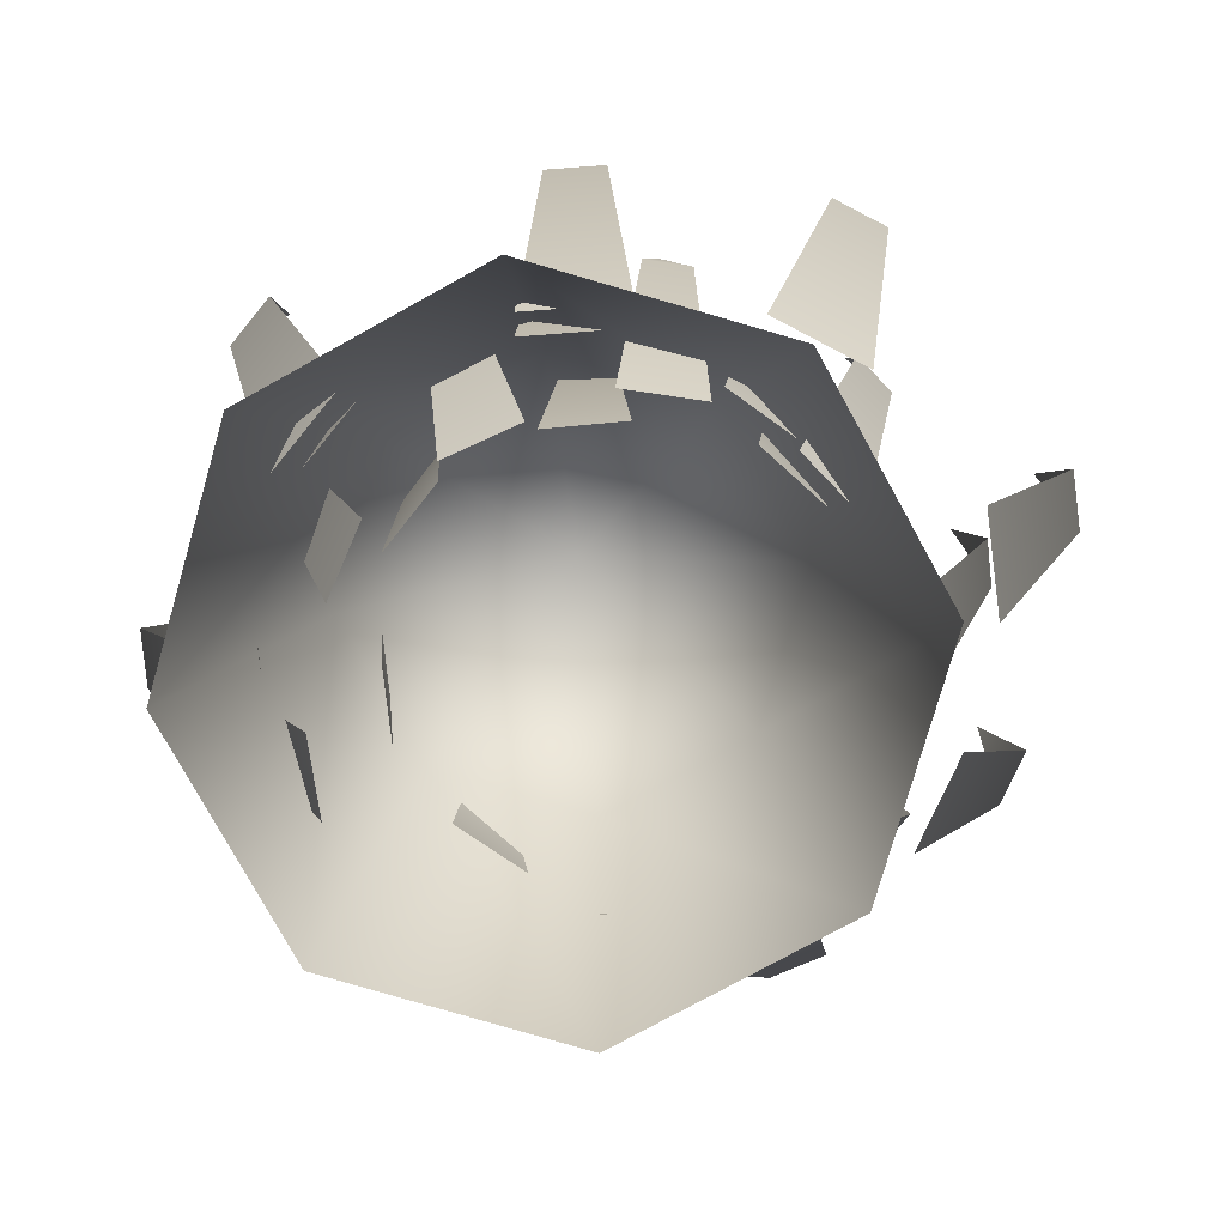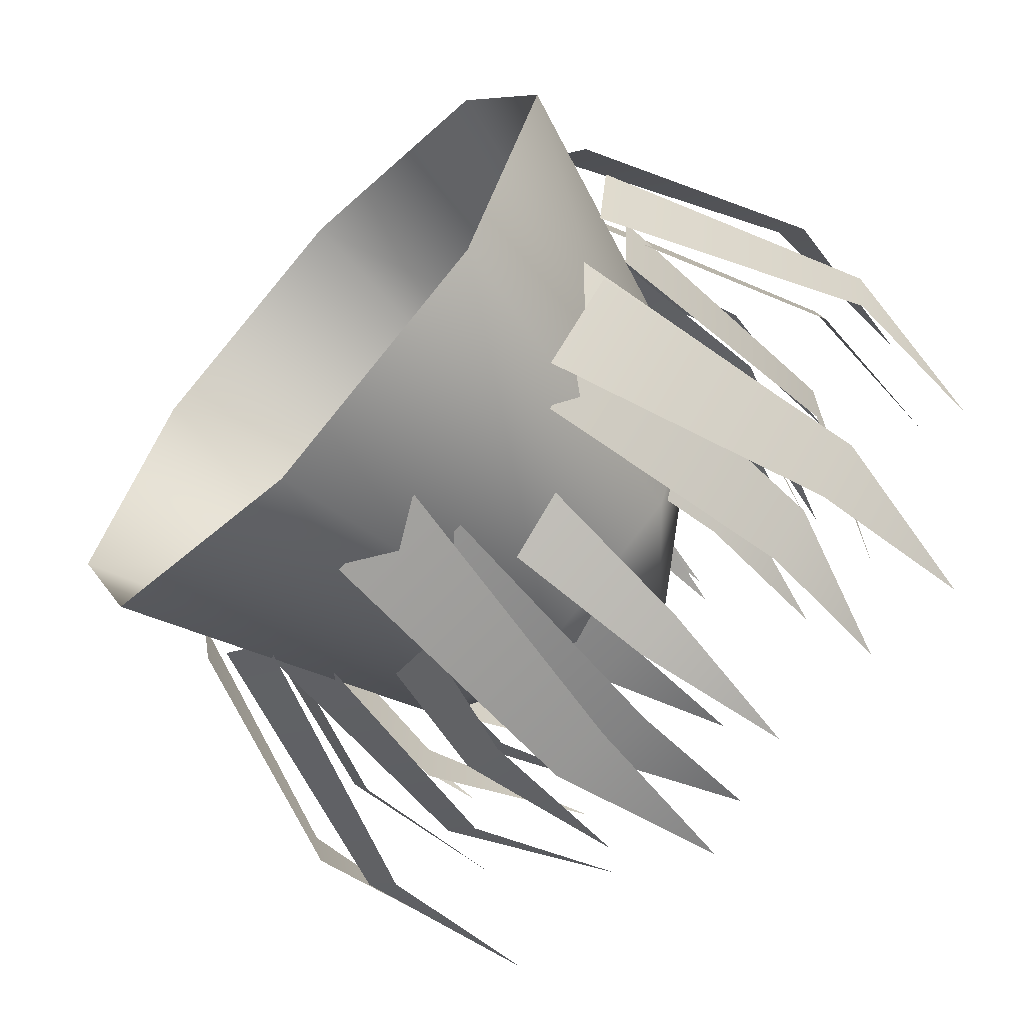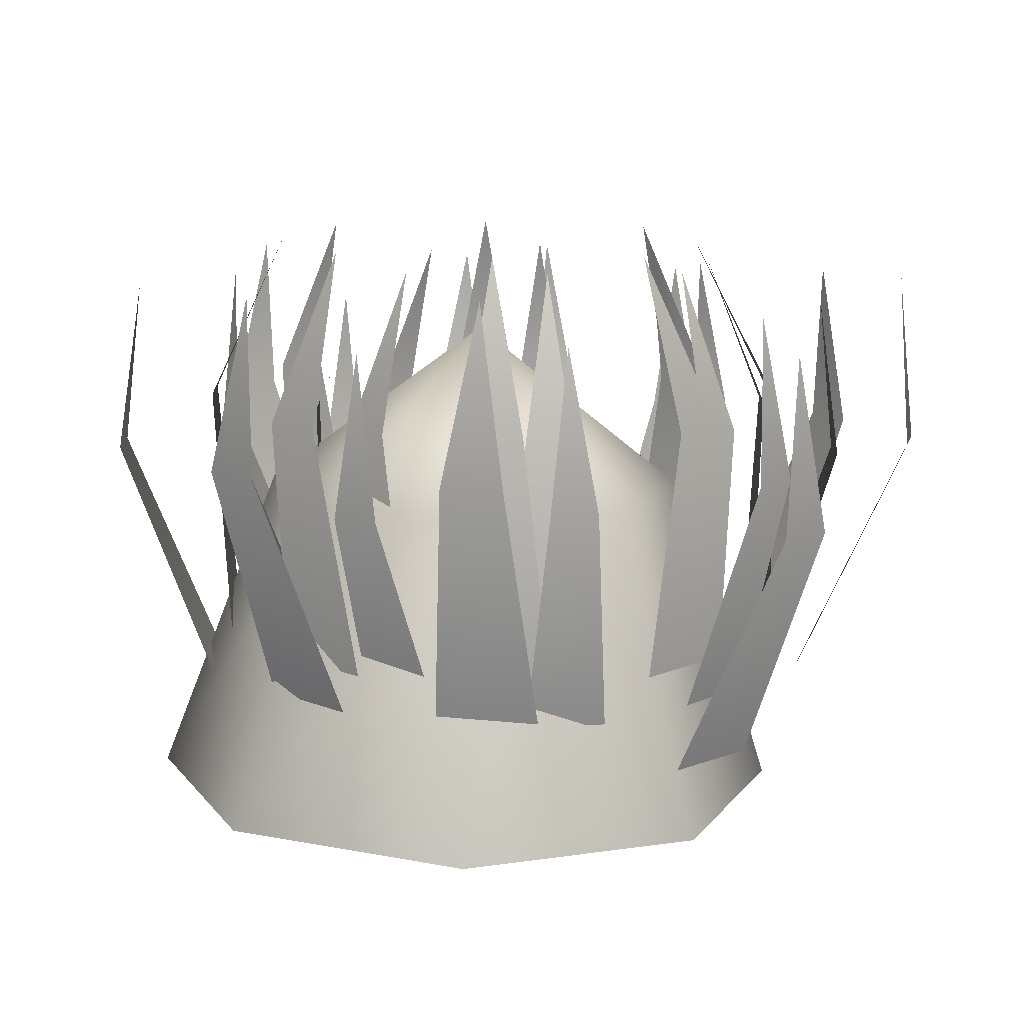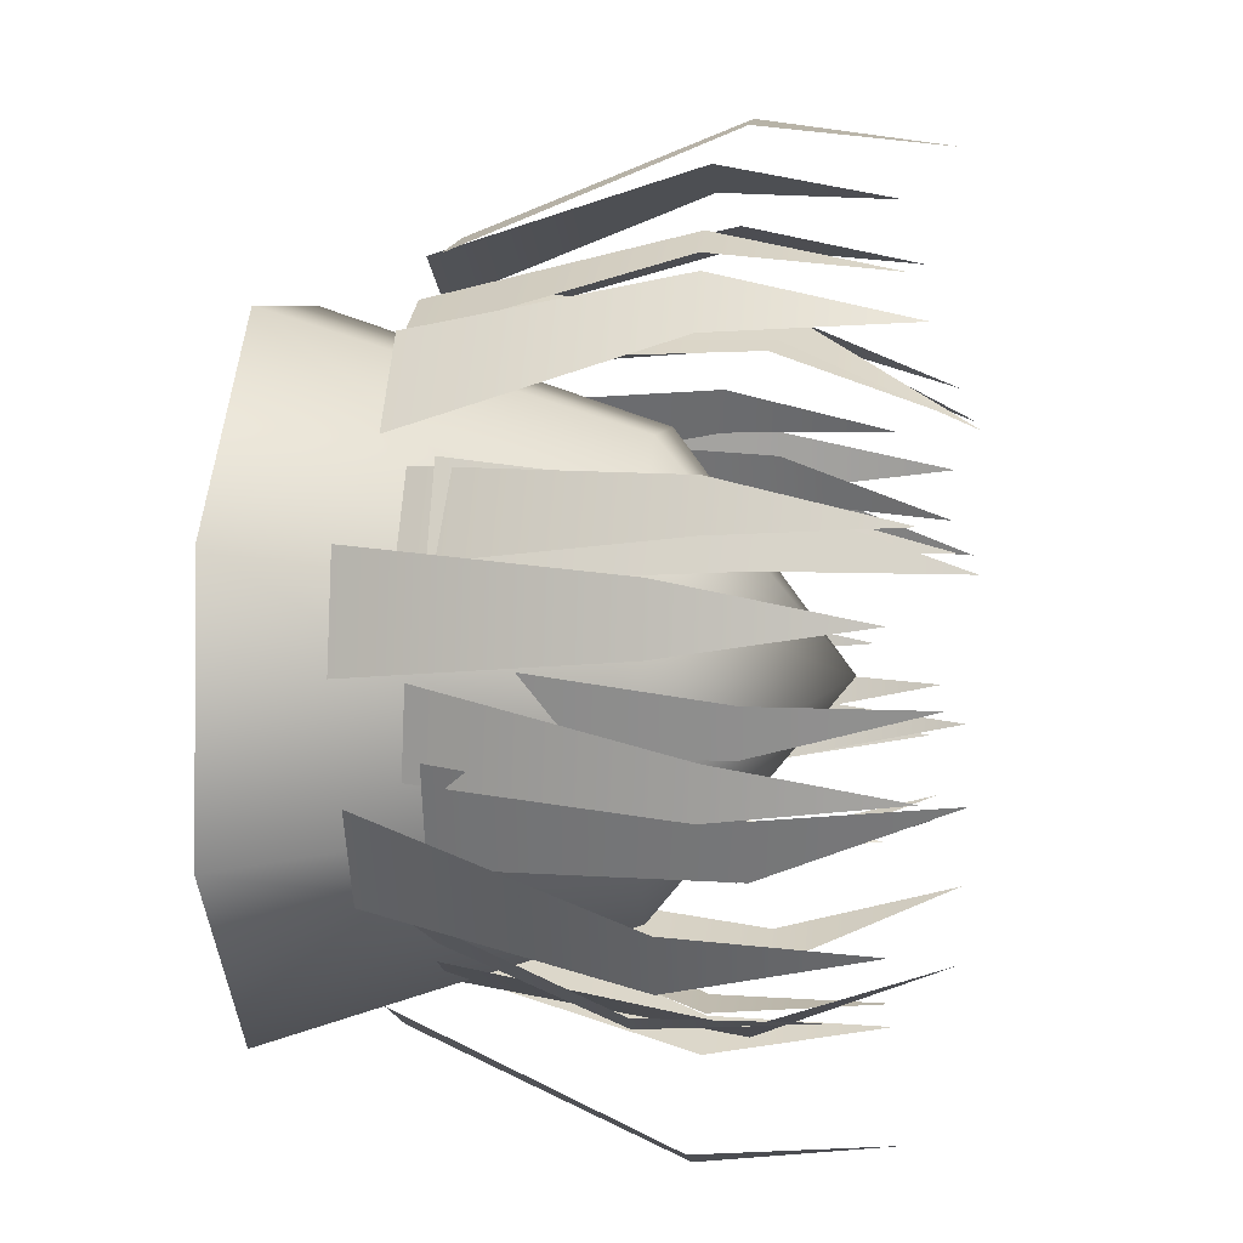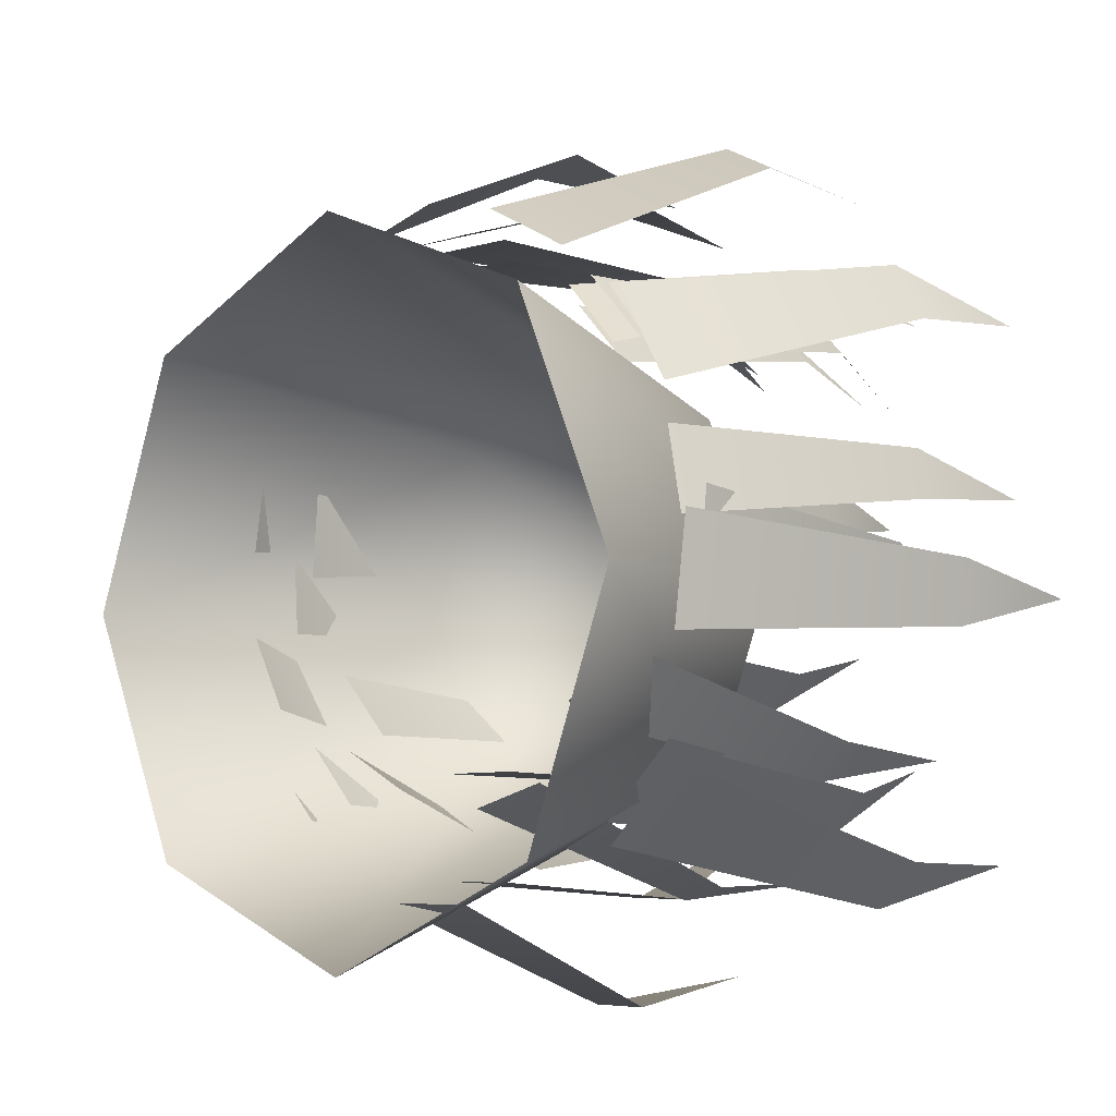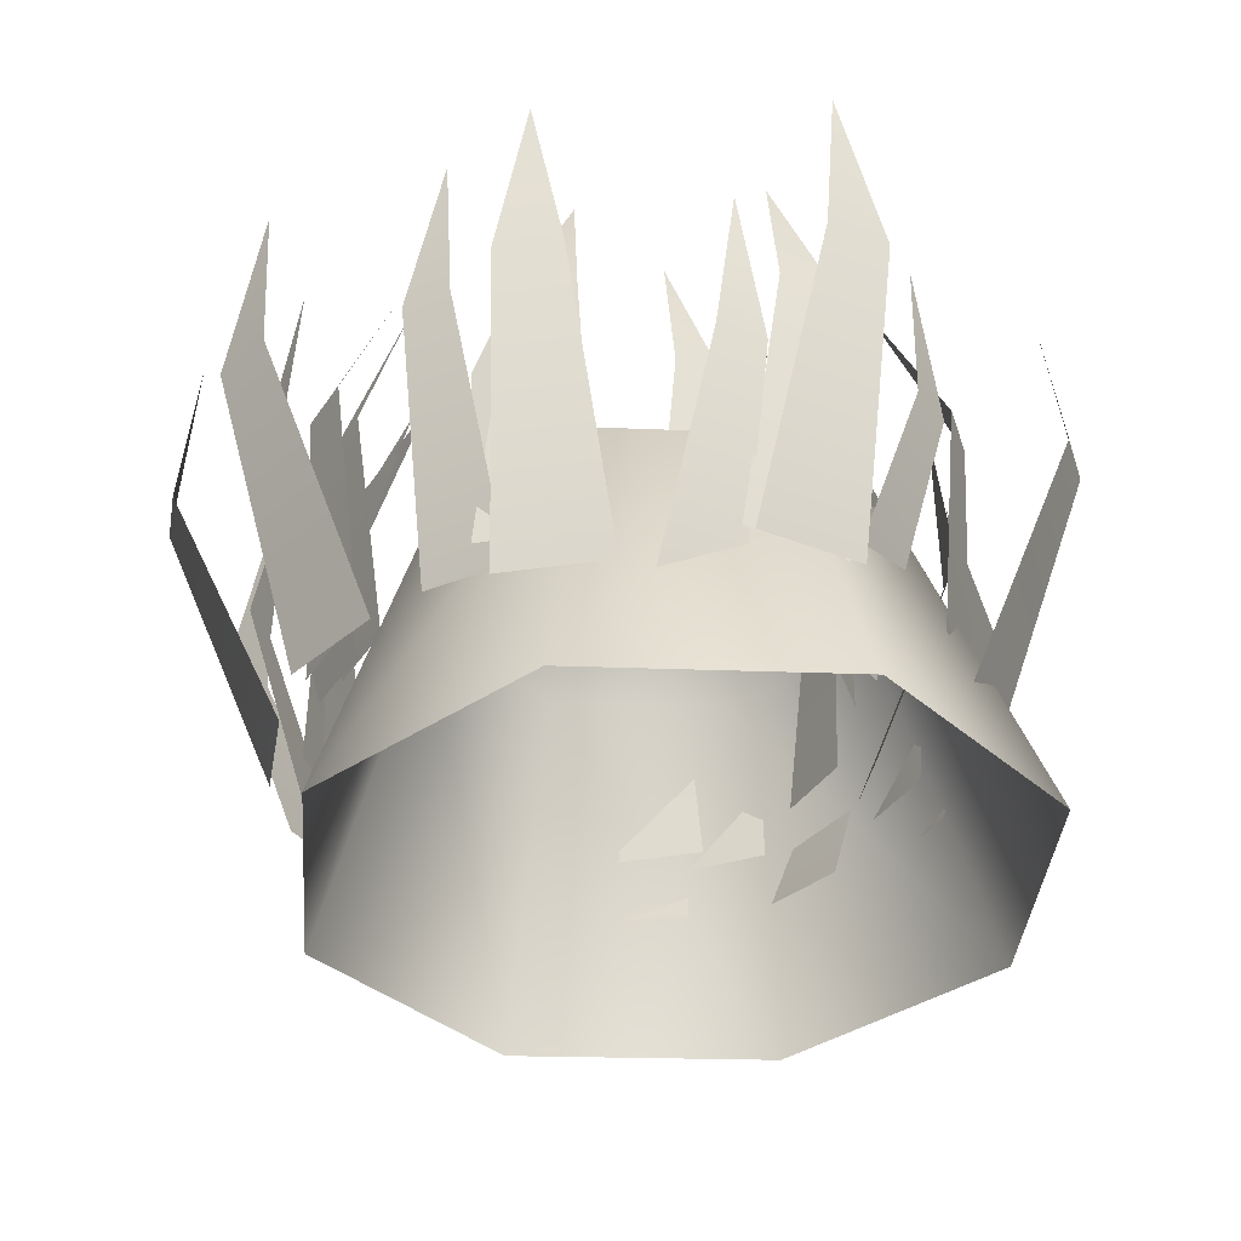
<metadata>
{"format":"obj","ext":"obj","renderer":"f3d","projection":"perspective","resolution":1024,"background":"white","views":[{"elev":-77.3,"azim":51.5,"up":"+Z"},{"elev":-66.0,"azim":-133.1,"up":"+Y"},{"elev":11.9,"azim":89.3,"up":"+Z"},{"elev":28.5,"azim":-83.7,"up":"+Y"},{"elev":-6.6,"azim":-135.2,"up":"+Y"},{"elev":-35.9,"azim":-72.1,"up":"+Z"}]}
</metadata>
<code>
v  0.8534 1.043 -0.0969
v  1.119 0.7683 -0.0897
v  1.346 1.122 0.8315
v  1.191 1.283 0.8273
v  1.219 1.171 1.476
v  -1.178 -0.2018 -0.0092
v  -1.237 0.1759 -0.0191
v  -1.612 0.0618 0.9144
v  -1.578 -0.1584 0.9201
v  -1.527 -0.0209 1.562
v  1.192 -0.0267 -0.4447
v  0.8243 0.8605 -0.4679
v  0.5321 0.6074 0.7652
v  0.7747 0.0219 0.7805
v  -0.0631 1.228 -0.4775
v  -0.0537 0.85 0.7588
v  -0.9506 0.8605 -0.4679
v  -0.6394 0.6074 0.7652
v  -1.318 -0.0267 -0.4447
v  -0.8821 0.0219 0.7805
v  -0.9506 -0.9139 -0.4215
v  -0.6394 -0.5637 0.7959
v  -0.0631 -1.281 -0.4118
v  -0.0537 -0.8062 0.8022
v  0.8243 -0.9139 -0.4215
v  0.5321 -0.5637 0.7959
v  -0.0537 0.0384 1.411
v  -1.181 0.5719 -0.0543
v  -0.9957 0.9059 -0.063
v  -1.377 1.051 0.8637
v  -1.486 0.8563 0.8688
v  -1.371 0.9371 1.512
v  -0.837 -0.8623 0.0616
v  -1.113 -0.5976 0.0547
v  -1.327 -0.9112 0.9933
v  -1.166 -1.066 0.9974
v  -1.199 -0.9218 1.639
v  0.1487 -1.046 0.0022
v  -0.2334 -1.052 0.0024
v  -0.1479 -1.418 0.9424
v  0.075 -1.415 0.9423
v  -0.0374 -1.331 1.586
v  0.9128 -0.4784 0.0766
v  0.6536 -0.7592 0.084
v  0.9958 -0.9423 1.019
v  1.147 -0.7785 1.015
v  1.021 -0.7967 1.661
v  1.215 0.2493 0.1199
v  1.142 -0.1257 0.1297
v  1.542 -0.0985 1.059
v  1.585 0.1202 1.054
v  1.496 0.041 1.702
v  0.0632 1.372 0.0911
v  0.4336 1.278 0.0936
v  0.4534 1.702 1.013
v  0.2374 1.757 1.012
v  0.3284 1.679 1.659
v  -0.6603 1.097 0.0212
v  -0.3231 1.277 0.0165
v  -0.578 1.61 0.9383
v  -0.7747 1.505 0.941
v  -0.6439 1.513 1.587
v  0.1487 -0.9731 0.2081
v  -0.2334 -0.9788 0.2088
v  -0.1479 -1.04 1.161
v  0.075 -1.037 1.161
v  -0.0374 -0.7459 1.784
v  -0.694 -0.7849 0.1943
v  -0.9701 -0.5207 0.1903
v  -0.9932 -0.6754 1.143
v  -0.8322 -0.8295 1.145
v  -0.7353 -0.5776 1.774
v  0.8372 -0.4248 0.1964
v  0.5775 -0.7052 0.2004
v  0.7161 -0.7433 1.151
v  0.8675 -0.5797 1.149
v  0.6029 -0.4988 1.781
v  -0.2252 1.213 0.1802
v  0.1569 1.218 0.1807
v  0.0714 1.232 1.132
v  -0.1515 1.229 1.132
v  -0.0391 0.9068 1.763
v  0.5137 0.9482 0.1721
v  0.7897 0.684 0.1749
v  0.8129 0.7914 1.124
v  0.6519 0.9455 1.122
v  0.555 0.6621 1.758
v  -0.8989 0.7449 0.1815
v  -0.6393 1.025 0.1783
v  -0.7778 1.016 1.129
v  -0.9293 0.8525 1.13
v  -0.6646 0.74 1.765
v  -1.1 -0.0997 0.197
v  -1.132 0.281 0.1927
v  -1.164 0.1694 1.146
v  -1.145 -0.0526 1.148
v  -0.8472 0.065 1.774
v  0.8922 0.3031 0.1871
v  0.8729 -0.0784 0.1924
v  0.9884 -0.0243 1.142
v  0.9997 0.1983 1.139
v  0.7346 0.087 1.773
o Plane042
g Plane042
f 1 2 3 4
f 3 5 4
f 6 7 8 9
f 8 10 9
f 11 12 13 14
f 12 15 16 13
f 15 17 18 16
f 17 19 20 18
f 19 21 22 20
f 21 23 24 22
f 23 25 26 24
f 25 11 14 26
f 13 27 14
f 16 27 13
f 18 27 16
f 20 27 18
f 22 27 20
f 24 27 22
f 26 27 24
f 14 27 26
f 28 29 30 31
f 30 32 31
f 33 34 35 36
f 35 37 36
f 38 39 40 41
f 40 42 41
f 43 44 45 46
f 45 47 46
f 48 49 50 51
f 50 52 51
f 53 54 55 56
f 55 57 56
f 58 59 60 61
f 60 62 61
f 63 64 65 66
f 65 67 66
f 68 69 70 71
f 70 72 71
f 73 74 75 76
f 75 77 76
f 78 79 80 81
f 80 82 81
f 83 84 85 86
f 85 87 86
f 88 89 90 91
f 90 92 91
f 93 94 95 96
f 95 97 96
f 98 99 100 101
f 100 102 101
v  -0.8041 -0.4585 -0.0741
v  -1.013 -0.2352 -0.0683
v  -1.199 -0.5192 0.8049
v  -1.077 -0.6495 0.8015
v  -1.098 -0.5626 1.415
v  0.8378 0.5127 0.0041
v  0.8797 0.2097 -0.0038
v  1.182 0.2928 0.8792
v  1.157 0.4695 0.8838
v  1.115 0.3576 1.492
v  0.8305 -0.1066 -0.0355
v  0.6777 -0.3716 -0.0425
v  0.9813 -0.4962 0.835
v  1.07 -0.3416 0.8391
v  0.9777 -0.4073 1.449
v  0.5727 1.045 0.0686
v  0.79 0.8302 0.0631
v  0.9654 1.075 0.9503
v  0.8386 1.2 0.9535
v  0.8629 1.083 1.562
v  -0.2141 1.205 0.0117
v  0.0918 1.205 0.0118
v  0.0278 1.496 0.9001
v  -0.1506 1.496 0.9001
v  -0.0617 1.424 1.51
v  -0.8328 0.7598 0.0843
v  -0.6218 0.9813 0.0902
v  -0.8936 1.129 0.9746
v  -1.017 0.9993 0.9712
v  -0.9153 1.01 1.583
v  -1.084 0.1808 0.128
v  -1.02 0.48 0.1359
v  -1.341 0.4597 1.016
v  -1.378 0.2851 1.011
v  -1.306 0.345 1.624
v  -0.1757 -0.7325 0.1051
v  -0.471 -0.6523 0.1071
v  -0.4922 -0.995 0.9788
v  -0.3199 -1.042 0.9777
v  -0.3918 -0.9811 1.591
v  0.4069 -0.5208 0.0379
v  0.1348 -0.6605 0.0341
v  0.3346 -0.9337 0.9078
v  0.4934 -0.8522 0.91
v  0.3885 -0.8598 1.521
v  -0.2151 1.146 0.2069
v  0.0909 1.146 0.2075
v  0.0231 1.192 1.109
v  -0.1553 1.192 1.108
v  -0.0689 0.9556 1.7
v  0.4572 0.9848 0.1945
v  0.6749 0.7698 0.1917
v  0.6953 0.8898 1.092
v  0.5683 1.015 1.094
v  0.4876 0.8122 1.691
v  -0.7729 0.7155 0.1979
v  -0.5616 0.9367 0.2006
v  -0.6721 0.9652 1.1
v  -0.7954 0.8362 1.099
v  -0.5846 0.7657 1.697
v  0.0572 -0.6086 0.1888
v  -0.2488 -0.6083 0.1893
v  -0.1805 -0.6241 1.09
v  -0.0021 -0.6242 1.089
v  -0.0881 -0.3675 1.686
v  -0.531 -0.3877 0.1802
v  -0.7487 -0.1727 0.1818
v  -0.7686 -0.2621 1.08
v  -0.6416 -0.3874 1.079
v  -0.5606 -0.1641 1.681
v  0.6023 -0.2425 0.1882
v  0.3909 -0.4636 0.1863
v  0.5019 -0.4616 1.086
v  0.6252 -0.3326 1.087
v  0.4147 -0.2417 1.687
v  0.774 0.4311 0.1997
v  0.7949 0.126 0.1971
v  0.8214 0.2113 1.099
v  0.8092 0.3893 1.1
v  0.5692 0.2964 1.693
v  -0.826 0.1334 0.1919
v  -0.8058 0.4386 0.1954
v  -0.899 0.3931 1.094
v  -0.9108 0.2151 1.092
v  -0.6973 0.2984 1.692
o Plane043
g Plane043
f 103 104 105 106
f 105 107 106
f 108 109 110 111
f 110 112 111
f 113 114 115 116
f 115 117 116
f 118 119 120 121
f 120 122 121
f 123 124 125 126
f 125 127 126
f 128 129 130 131
f 130 132 131
f 133 134 135 136
f 135 137 136
f 138 139 140 141
f 140 142 141
f 143 144 145 146
f 145 147 146
f 148 149 150 151
f 150 152 151
f 153 154 155 156
f 155 157 156
f 158 159 160 161
f 160 162 161
f 163 164 165 166
f 165 167 166
f 168 169 170 171
f 170 172 171
f 173 174 175 176
f 175 177 176
f 178 179 180 181
f 180 182 181
f 183 184 185 186
f 185 187 186

</code>
